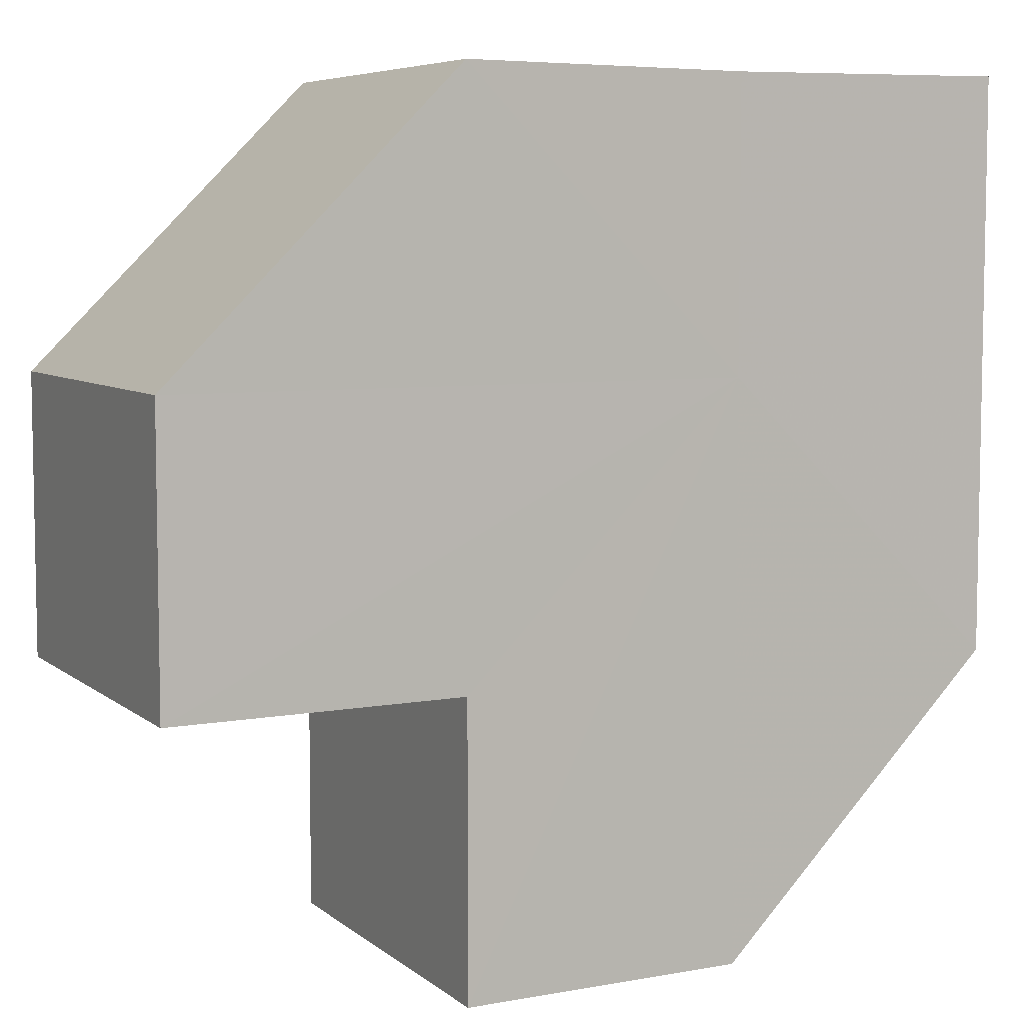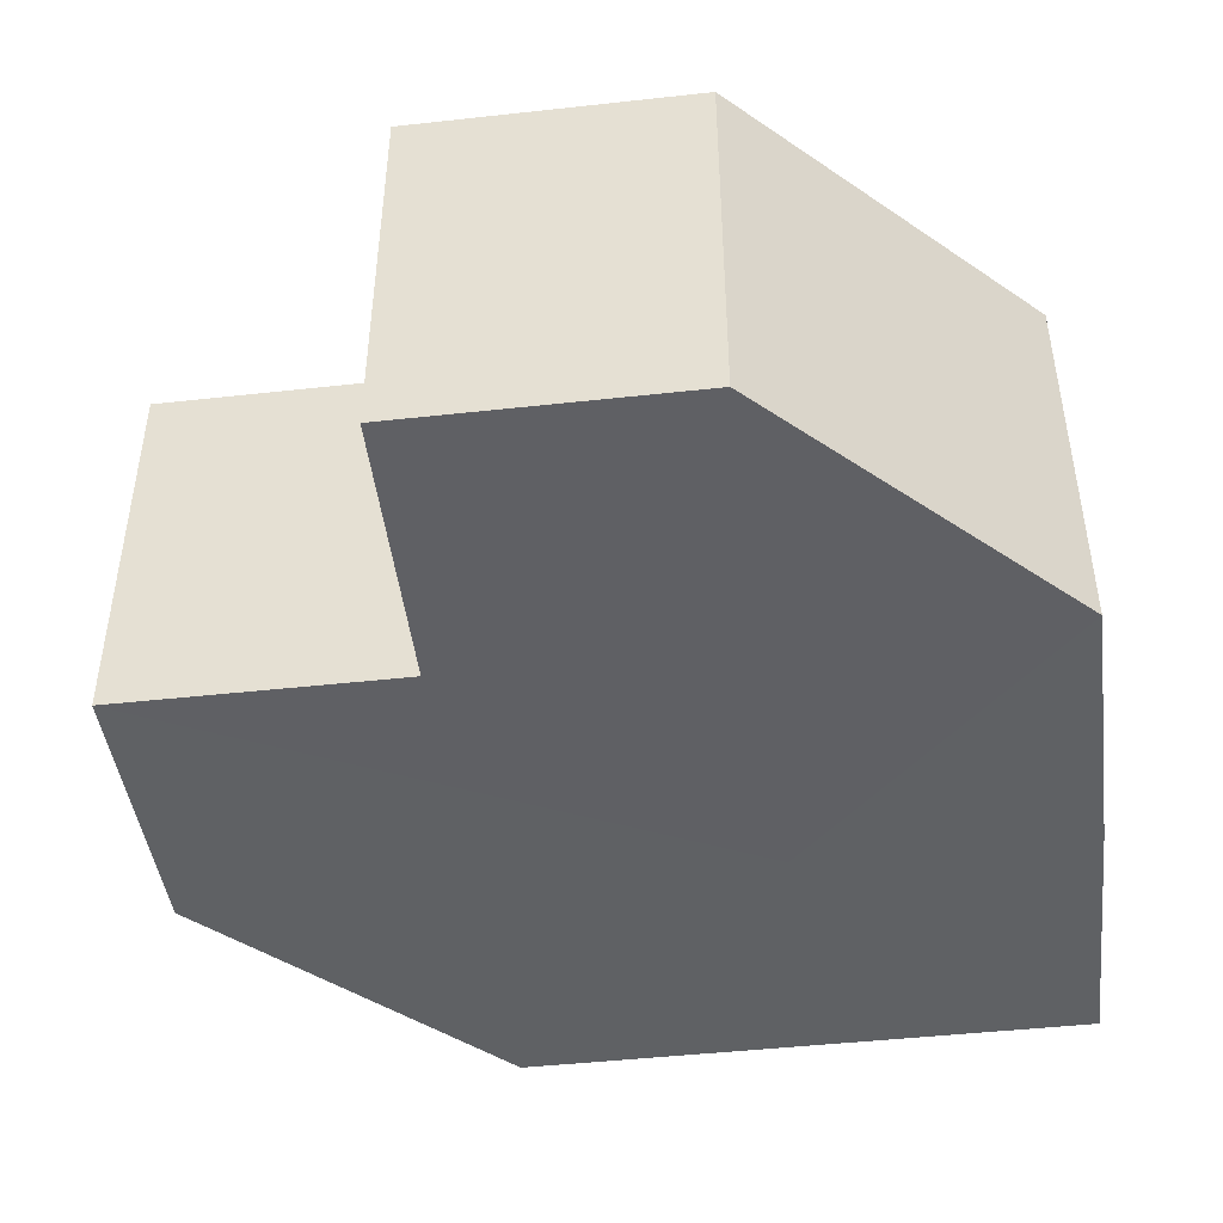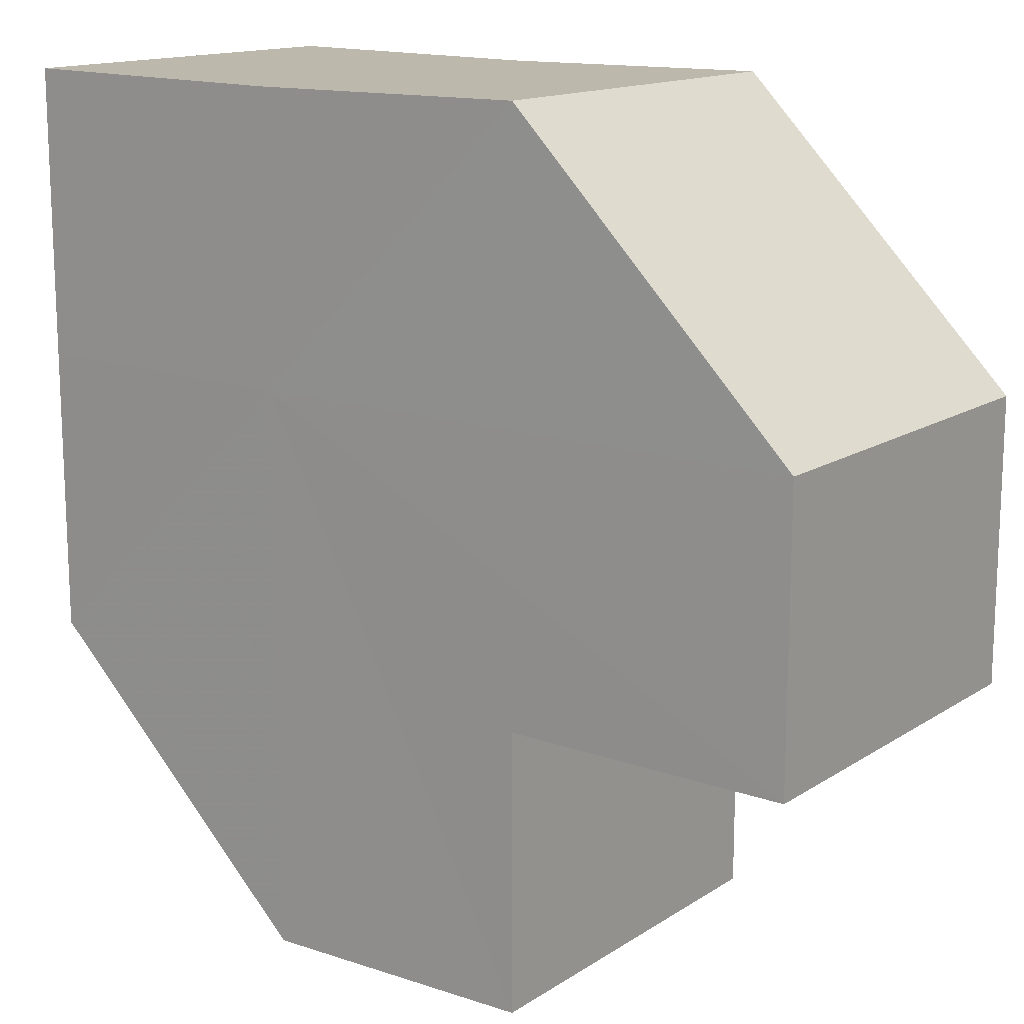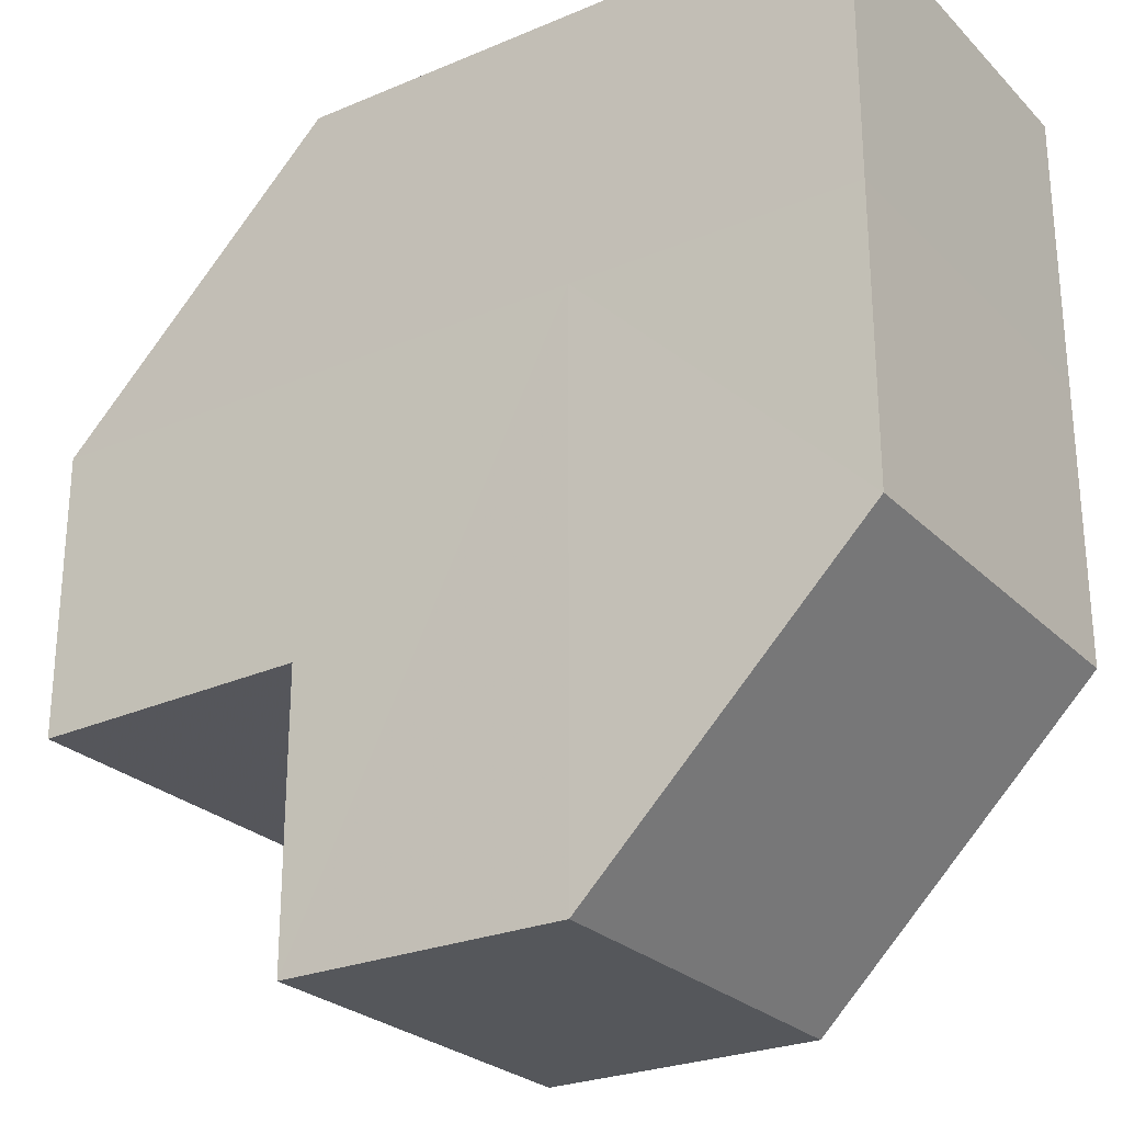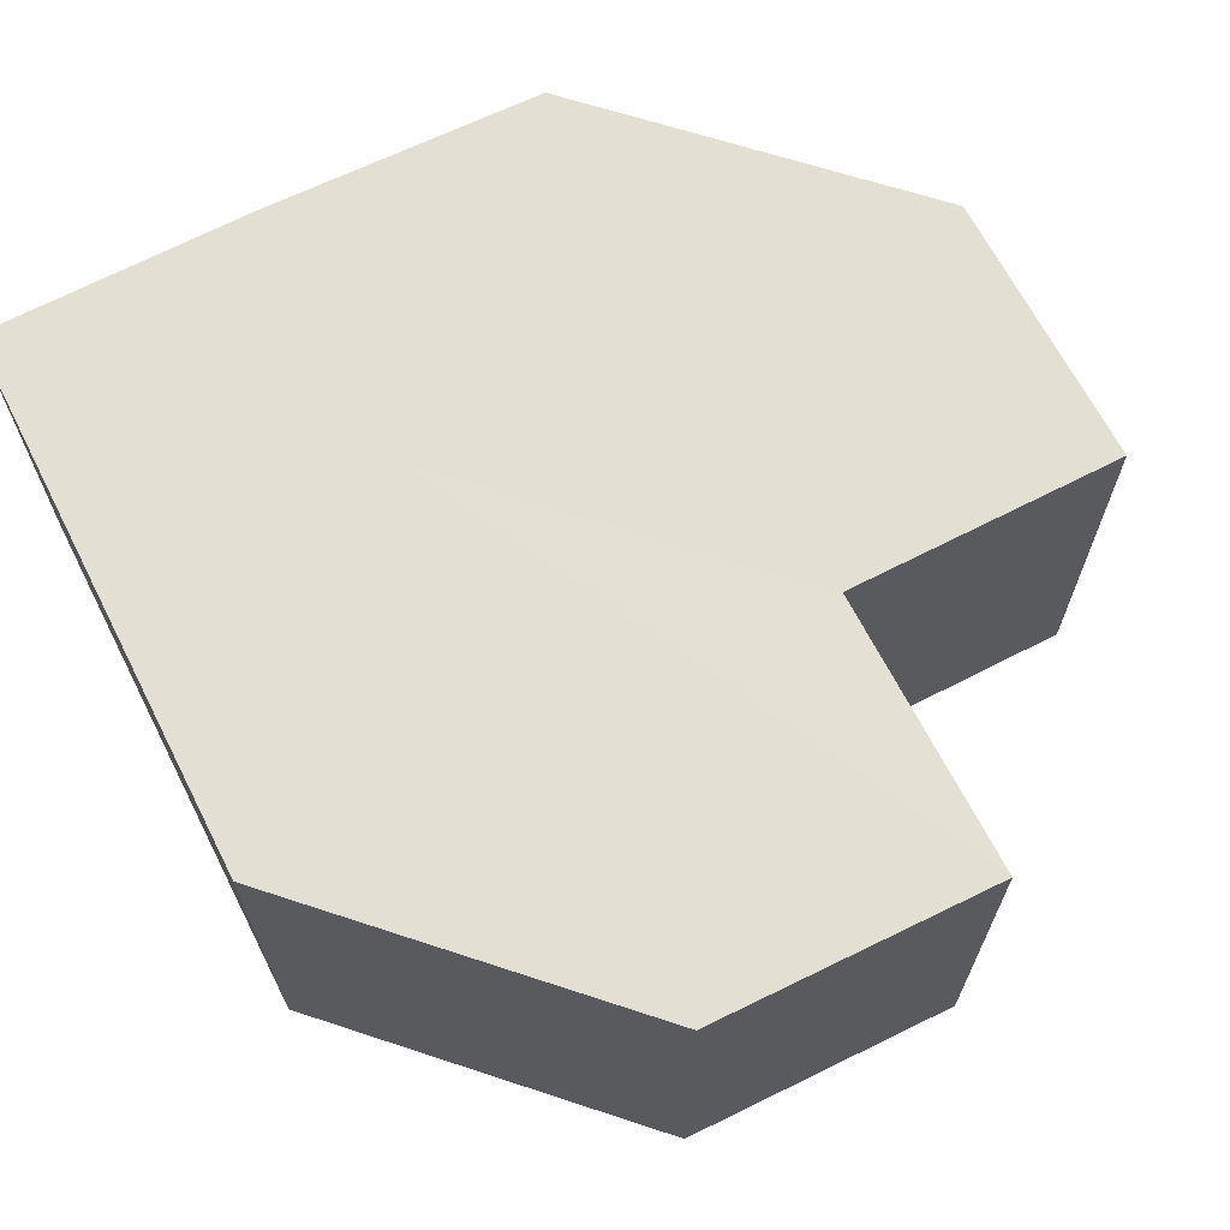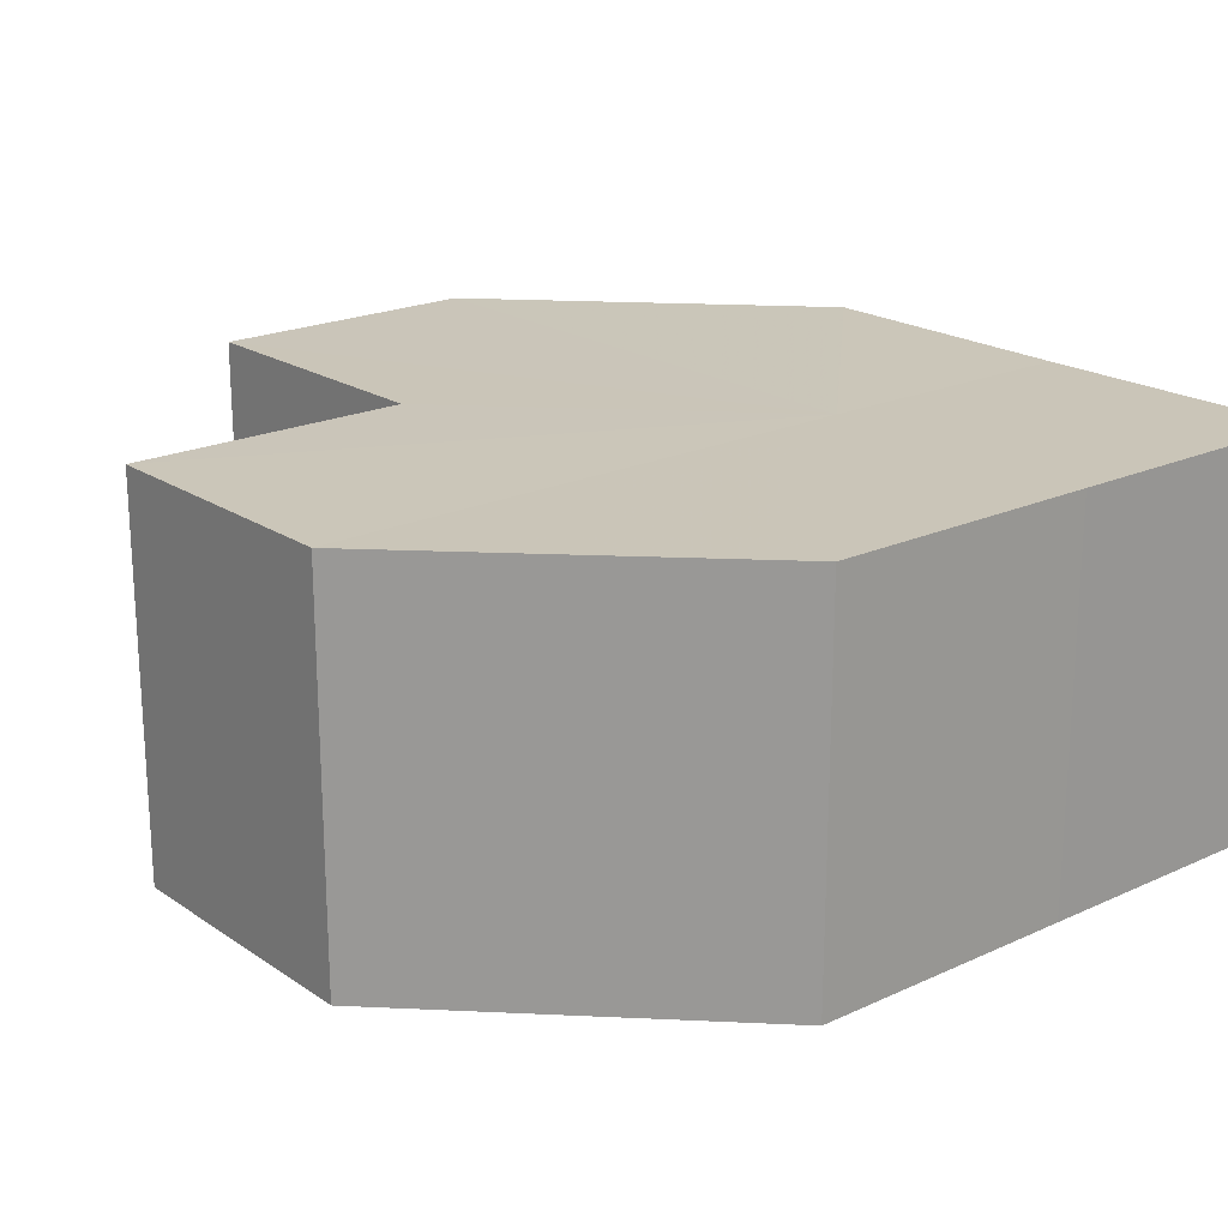
<metadata>
{"format":"obj","ext":"obj","renderer":"f3d","projection":"perspective","resolution":1024,"background":"white","views":[{"elev":6.8,"azim":-26.5,"up":"+Y"},{"elev":-45.2,"azim":7.2,"up":"+Z"},{"elev":14.8,"azim":-143.9,"up":"+Y"},{"elev":-26.1,"azim":33.9,"up":"+Y"},{"elev":66.5,"azim":-117.0,"up":"+Z"},{"elev":20.5,"azim":50.1,"up":"+Z"}]}
</metadata>
<code>
o 5246
v 2250 1880 16.22
v 2250 1880 16.22
v 2250 1880 16.24
v 2250 1880 16.22
v 2250 1880 16.24
v 2250 1880 16.22
v 2250 1880 16.24
v 2250 1880 16.22
v 2250 1880 16.24
v 2250 1880 16.22
v 2250 1880 16.24
v 2250 1880 16.22
v 2250 1880 16.24
v 2250 1880 16.22
v 2250 1880 16.24
v 2250 1880 16.22
v 2250 1880 16.24
v 2250 1880 16.22
v 2250 1880 16.22
v 2250 1880 16.22
v 2250 1880 16.22
v 2250 1880 16.22
v 2250 1880 16.22
v 2250 1880 16.22
v 2250 1880 16.22
v 2250 1880 16.22
v 2250 1880 16.22
v 2250 1880 16.24
v 2250 1880 16.24
v 2250 1880 16.22
v 2250 1880 16.22
v 2250 1880 16.24
v 2250 1880 16.24
v 2250 1880 16.24
v 2250 1880 16.24
v 2250 1880 16.22
v 2250 1880 16.22
v 2250 1880 16.24
v 2250 1880 16.22
v 2250 1880 16.24
v 2250 1880 16.22
v 2250 1880 16.24
v 2250 1880 16.22
v 2250 1880 16.22
v 2250 1880 16.22
v 2250 1880 16.22
v 2250 1880 16.24
v 2250 1880 16.22
v 2250 1880 16.24
v 2250 1880 16.22
v 2250 1880 16.24
v 2250 1880 16.24
v 2250 1880 16.24
v 2250 1880 16.24
v 2250 1880 16.24
v 2250 1880 16.24
v 2250 1880 16.24
v 2250 1880 16.24
v 2250 1880 16.24
v 2250 1880 16.24
v 2250 1880 16.24
v 2250 1880 16.24
f 1 2 3
f 2 4 5
f 4 6 7
f 8 1 9
f 9 10 11
f 11 12 13
f 13 14 15
f 15 16 17
f 18 16 19
f 18 20 16
f 18 19 21
f 18 22 20
f 18 21 23
f 18 24 22
f 18 23 25
f 18 26 24
f 18 25 27
f 18 27 26
f 28 25 29
f 30 31 28
f 32 26 33
f 34 27 35
f 36 37 34
f 38 39 32
f 40 41 38
f 42 43 40
f 44 45 42
f 45 46 47
f 46 48 49
f 48 50 51
f 52 53 54
f 52 55 53
f 52 54 56
f 52 57 55
f 52 56 58
f 52 59 57
f 52 58 60
f 52 61 59
f 52 60 62
f 52 62 61

</code>
